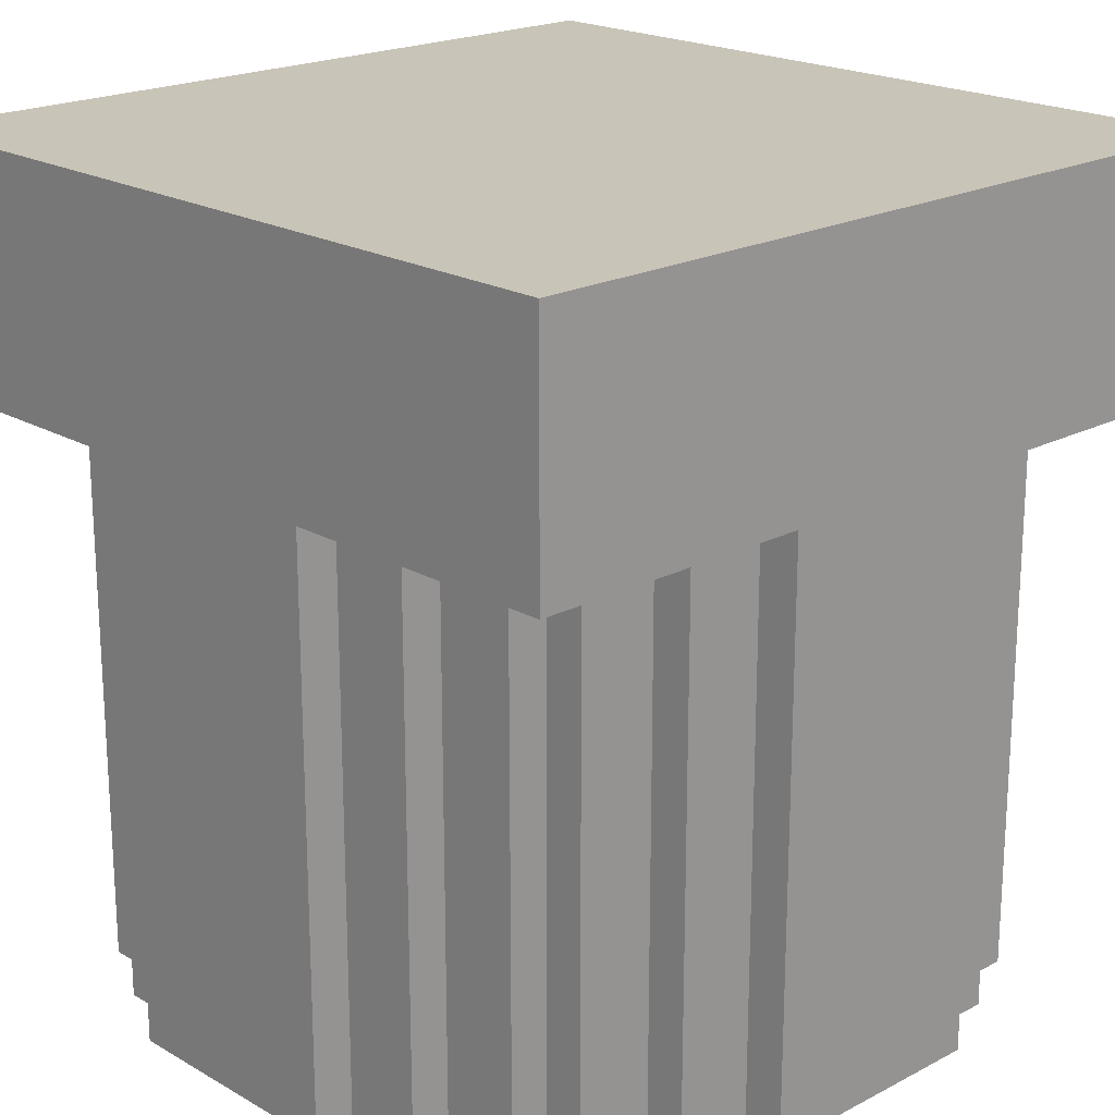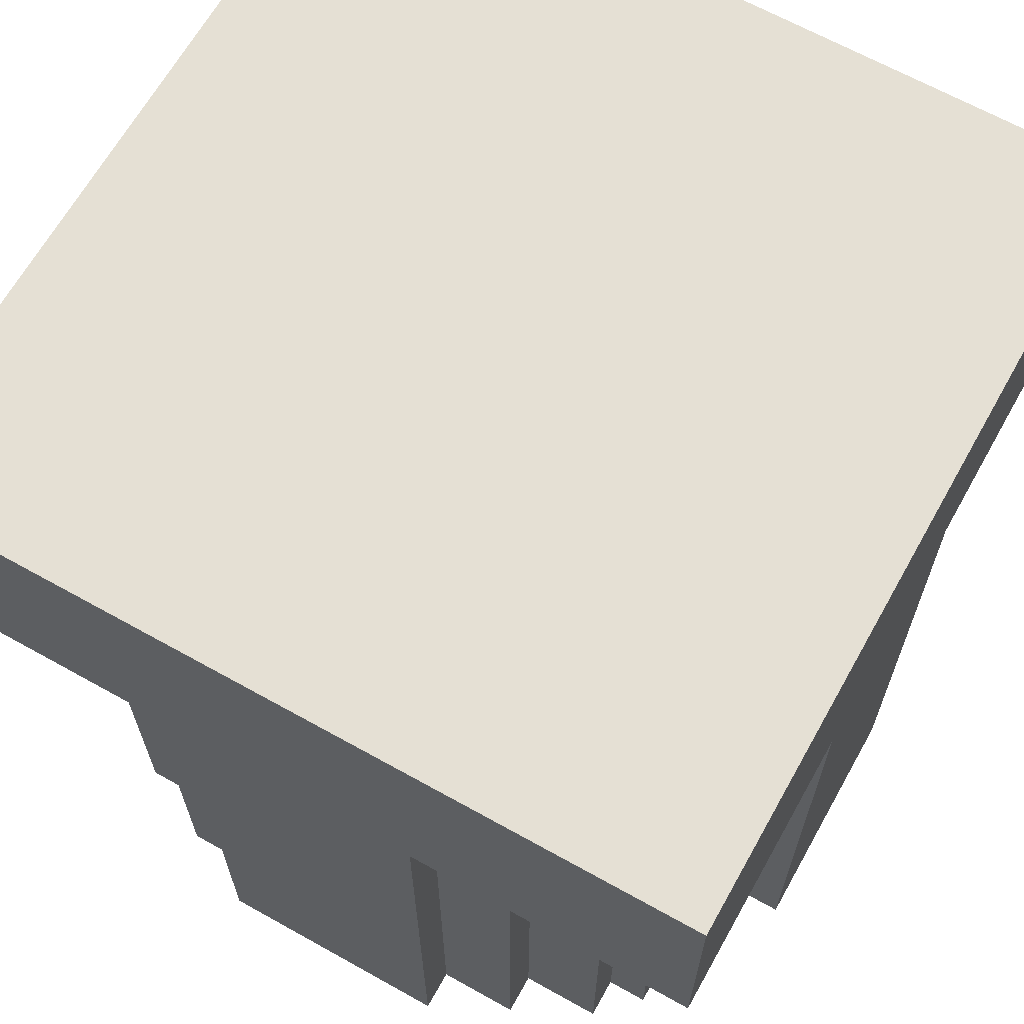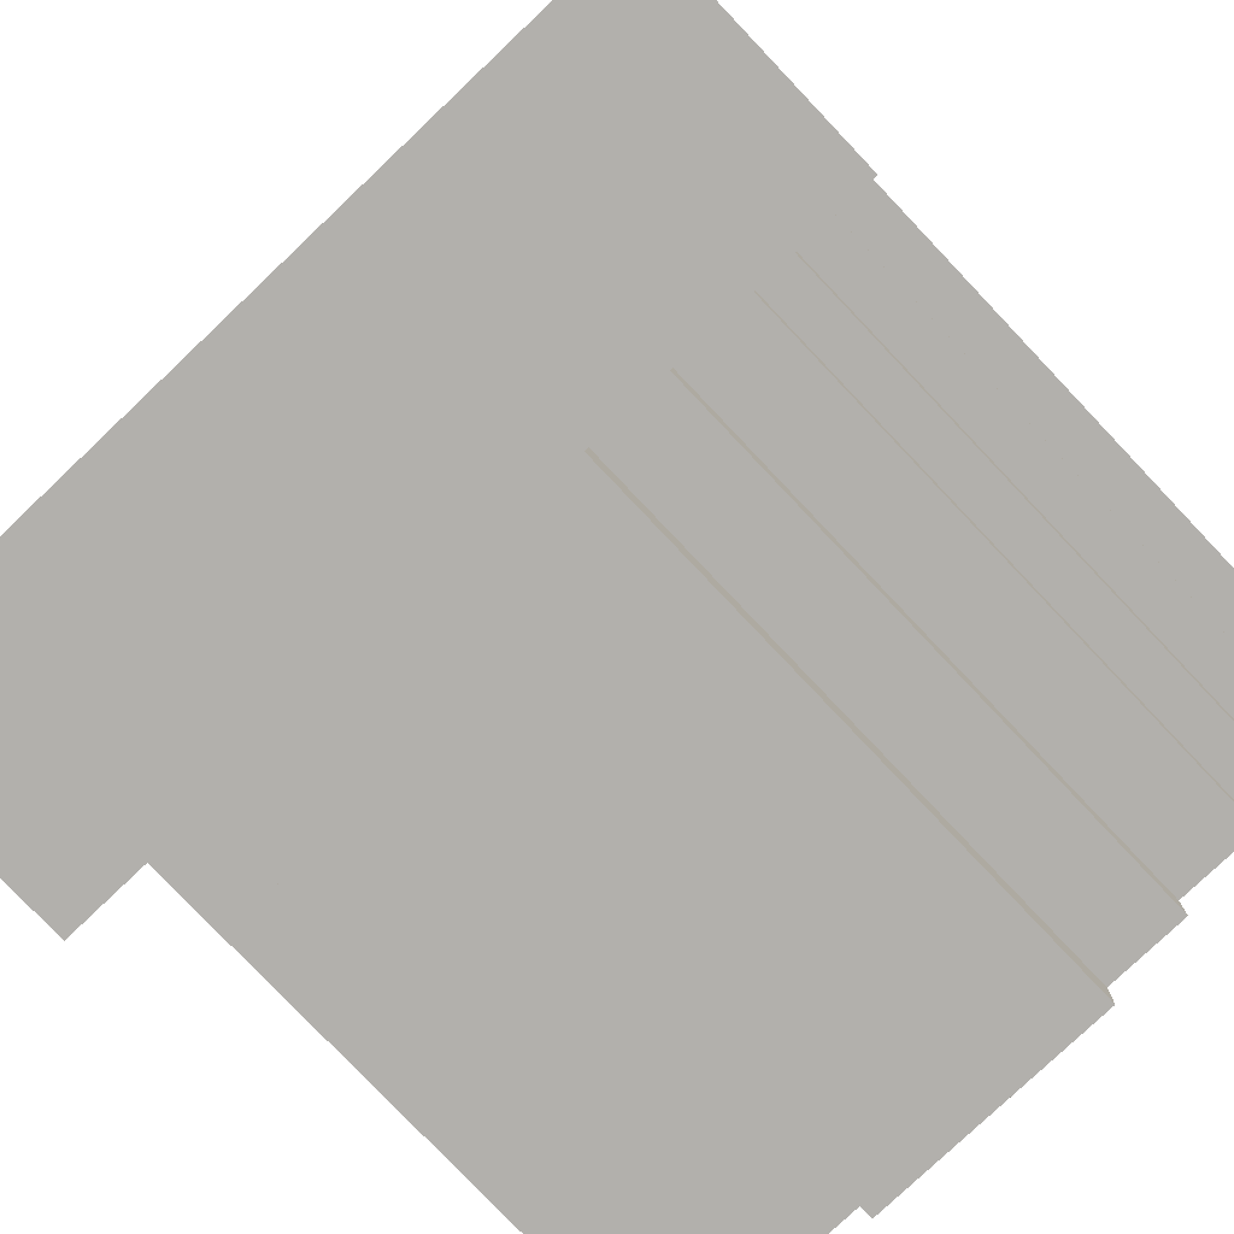
<metadata>
{"format":"obj","ext":"obj","renderer":"f3d","projection":"perspective","resolution":1024,"background":"white","views":[{"elev":20.2,"azim":-43.7,"up":"+Y"},{"elev":65.9,"azim":119.3,"up":"+Y"},{"elev":-78.7,"azim":-136.5,"up":"+Z"}]}
</metadata>
<code>
o
v -1 -1 0.3
v -1 -1 0.2
v -1 -1 0
v -1 -1 -0.1
v -1 -1 -0.2
v -1 -1 -0.3
v -1 0.4 1
v -1 0.4 0.3
v -1 0.4 0.2
v -1 0.4 0
v -1 0.4 -0.1
v -1 0.4 -0.2
v -1 0.4 -0.3
v -1 0.4 -1
v -1 1 1
v -1 1 -1
v -0.9 -1 0.5
v -0.9 -1 0.4
v -0.9 -1 0.3
v -0.9 -1 -0.3
v -0.9 -1 -0.4
v -0.9 -1 -0.5
v -0.9 0.4 0.5
v -0.9 0.4 0.4
v -0.9 0.4 0.3
v -0.9 0.4 -0.3
v -0.9 0.4 -0.4
v -0.9 0.4 -0.5
v -0.8 -1 0.7
v -0.8 -1 0.6
v -0.8 -1 0.5
v -0.8 -1 -0.5
v -0.8 -1 -0.6
v -0.8 -1 -0.7
v -0.8 0.4 0.7
v -0.8 0.4 0.6
v -0.8 0.4 0.5
v -0.8 0.4 -0.5
v -0.8 0.4 -0.6
v -0.8 0.4 -0.7
v -0.7 -1 0.8
v -0.7 -1 0.7
v -0.7 -1 -0.7
v -0.7 -1 -0.8
v -0.7 0.4 0.8
v -0.7 0.4 0.7
v -0.7 0.4 -0.7
v -0.7 0.4 -0.8
v -0.5 -1 0.9
v -0.5 -1 0.8
v -0.5 -1 -0.8
v -0.5 -1 -0.9
v -0.5 0.4 0.9
v -0.5 0.4 0.8
v -0.5 0.4 -0.8
v -0.5 0.4 -0.9
v -0.3 -1 1
v -0.3 -1 0.9
v -0.3 -1 -0.9
v -0.3 -1 -1
v -0.3 0.4 1
v -0.3 0.4 0.9
v -0.3 0.4 -0.9
v -0.3 0.4 -1
v 0.3 -1 1
v 0.3 -1 0.9
v 0.3 -1 -0.9
v 0.3 -1 -1
v 0.3 0.4 1
v 0.3 0.4 0.9
v 0.3 0.4 -0.9
v 0.3 0.4 -1
v 0.5 -1 0.9
v 0.5 -1 0.8
v 0.5 -1 -0.8
v 0.5 -1 -0.9
v 0.5 0.4 0.9
v 0.5 0.4 0.8
v 0.5 0.4 -0.8
v 0.5 0.4 -0.9
v 0.7 -1 0.8
v 0.7 -1 0.7
v 0.7 -1 -0.7
v 0.7 -1 -0.8
v 0.7 0.4 0.8
v 0.7 0.4 0.7
v 0.7 0.4 -0.7
v 0.7 0.4 -0.8
v 0.8 -1 0.7
v 0.8 -1 0.6
v 0.8 -1 0.5
v 0.8 -1 -0.5
v 0.8 -1 -0.6
v 0.8 -1 -0.7
v 0.8 0.4 0.7
v 0.8 0.4 0.6
v 0.8 0.4 0.5
v 0.8 0.4 -0.5
v 0.8 0.4 -0.6
v 0.8 0.4 -0.7
v 0.9 -1 0.5
v 0.9 -1 0.4
v 0.9 -1 0.3
v 0.9 -1 -0.3
v 0.9 -1 -0.4
v 0.9 -1 -0.5
v 0.9 0.4 0.5
v 0.9 0.4 0.4
v 0.9 0.4 0.3
v 0.9 0.4 -0.3
v 0.9 0.4 -0.4
v 0.9 0.4 -0.5
v 1 -1 0.3
v 1 -1 0.2
v 1 -1 0.1
v 1 -1 0
v 1 -1 -0.2
v 1 -1 -0.3
v 1 0.4 1
v 1 0.4 0.3
v 1 0.4 0.2
v 1 0.4 0.1
v 1 0.4 0
v 1 0.4 -0.2
v 1 0.4 -0.3
v 1 0.4 -1
v 1 1 1
v 1 1 -1
v -1 0.4 1
v -1 1 1
v -0.3 -1 1
v -0.3 0.4 1
v -0.2 -1 1
v -0.2 0.4 1
v -0.1 -1 1
v -0.1 0.4 1
v 0 -1 1
v 0 0.4 1
v 0.2 -1 1
v 0.2 0.4 1
v 0.3 -1 1
v 0.3 0.4 1
v 1 0.4 1
v 1 1 1
v -0.5 -1 0.9
v -0.5 0.4 0.9
v -0.4 -1 0.9
v -0.4 0.4 0.9
v -0.3 -1 0.9
v -0.3 0.4 0.9
v 0.3 -1 0.9
v 0.3 0.4 0.9
v 0.4 -1 0.9
v 0.4 0.4 0.9
v 0.5 -1 0.9
v 0.5 0.4 0.9
v -0.7 -1 0.8
v -0.7 0.4 0.8
v -0.6 -1 0.8
v -0.6 0.4 0.8
v -0.5 -1 0.8
v -0.5 0.4 0.8
v 0.5 -1 0.8
v 0.5 0.4 0.8
v 0.6 -1 0.8
v 0.6 0.4 0.8
v 0.7 -1 0.8
v 0.7 0.4 0.8
v -0.8 -1 0.7
v -0.8 0.4 0.7
v -0.7 -1 0.7
v -0.7 0.4 0.7
v 0.7 -1 0.7
v 0.7 0.4 0.7
v 0.8 -1 0.7
v 0.8 0.4 0.7
v -0.9 -1 0.5
v -0.9 0.4 0.5
v -0.8 -1 0.5
v -0.8 0.4 0.5
v 0.8 -1 0.5
v 0.8 0.4 0.5
v 0.9 -1 0.5
v 0.9 0.4 0.5
v -1 -1 0.3
v -1 0.4 0.3
v -0.9 -1 0.3
v -0.9 0.4 0.3
v 0.9 -1 0.3
v 0.9 0.4 0.3
v 1 -1 0.3
v 1 0.4 0.3
v -1 -1 -0.3
v -1 0.4 -0.3
v -0.9 -1 -0.3
v -0.9 0.4 -0.3
v 0.9 -1 -0.3
v 0.9 0.4 -0.3
v 1 -1 -0.3
v 1 0.4 -0.3
v -0.9 -1 -0.5
v -0.9 0.4 -0.5
v -0.8 -1 -0.5
v -0.8 0.4 -0.5
v 0.8 -1 -0.5
v 0.8 0.4 -0.5
v 0.9 -1 -0.5
v 0.9 0.4 -0.5
v -0.8 -1 -0.7
v -0.8 0.4 -0.7
v -0.7 -1 -0.7
v -0.7 0.4 -0.7
v 0.7 -1 -0.7
v 0.7 0.4 -0.7
v 0.8 -1 -0.7
v 0.8 0.4 -0.7
v -0.7 -1 -0.8
v -0.7 0.4 -0.8
v -0.6 -1 -0.8
v -0.6 0.4 -0.8
v -0.5 -1 -0.8
v -0.5 0.4 -0.8
v 0.5 -1 -0.8
v 0.5 0.4 -0.8
v 0.6 -1 -0.8
v 0.6 0.4 -0.8
v 0.7 -1 -0.8
v 0.7 0.4 -0.8
v -0.5 -1 -0.9
v -0.5 0.4 -0.9
v -0.4 -1 -0.9
v -0.4 0.4 -0.9
v -0.3 -1 -0.9
v -0.3 0.4 -0.9
v 0.3 -1 -0.9
v 0.3 0.4 -0.9
v 0.4 -1 -0.9
v 0.4 0.4 -0.9
v 0.5 -1 -0.9
v 0.5 0.4 -0.9
v -1 0.4 -1
v -1 1 -1
v -0.3 -1 -1
v -0.3 0.4 -1
v -0.2 -1 -1
v -0.2 0.4 -1
v -0.1 -1 -1
v -0.1 0.4 -1
v 0 -1 -1
v 0 0.4 -1
v 0.2 -1 -1
v 0.2 0.4 -1
v 0.3 -1 -1
v 0.3 0.4 -1
v 1 0.4 -1
v 1 1 -1
v -0.3 -1 1
v -0.2 -1 1
v -0.1 -1 1
v 0 -1 1
v 0.2 -1 1
v 0.3 -1 1
v -0.5 -1 0.9
v -0.4 -1 0.9
v -0.3 -1 0.9
v -0.2 -1 0.9
v -0.1 -1 0.9
v 0 -1 0.9
v 0.2 -1 0.9
v 0.3 -1 0.9
v 0.4 -1 0.9
v 0.5 -1 0.9
v -0.7 -1 0.8
v -0.6 -1 0.8
v -0.5 -1 0.8
v -0.4 -1 0.8
v 0.4 -1 0.8
v 0.5 -1 0.8
v 0.6 -1 0.8
v 0.7 -1 0.8
v -0.8 -1 0.7
v -0.7 -1 0.7
v -0.6 -1 0.7
v 0.6 -1 0.7
v 0.7 -1 0.7
v 0.8 -1 0.7
v -0.8 -1 0.6
v -0.7 -1 0.6
v 0.7 -1 0.6
v 0.8 -1 0.6
v -0.9 -1 0.5
v -0.8 -1 0.5
v 0.8 -1 0.5
v 0.9 -1 0.5
v -0.9 -1 0.4
v -0.8 -1 0.4
v 0.8 -1 0.4
v 0.9 -1 0.4
v -1 -1 0.3
v -0.9 -1 0.3
v 0.9 -1 0.3
v 1 -1 0.3
v -1 -1 0.2
v -0.9 -1 0.2
v 0.9 -1 0.2
v 1 -1 0.2
v 0.9 -1 0.1
v 1 -1 0.1
v -1 -1 0
v -0.9 -1 0
v 0.9 -1 0
v 1 -1 0
v -1 -1 -0.1
v -0.9 -1 -0.1
v -1 -1 -0.2
v -0.9 -1 -0.2
v 0.9 -1 -0.2
v 1 -1 -0.2
v -1 -1 -0.3
v -0.9 -1 -0.3
v 0.9 -1 -0.3
v 1 -1 -0.3
v -0.9 -1 -0.4
v -0.8 -1 -0.4
v 0.8 -1 -0.4
v 0.9 -1 -0.4
v -0.9 -1 -0.5
v -0.8 -1 -0.5
v 0.8 -1 -0.5
v 0.9 -1 -0.5
v -0.8 -1 -0.6
v -0.7 -1 -0.6
v 0.7 -1 -0.6
v 0.8 -1 -0.6
v -0.8 -1 -0.7
v -0.7 -1 -0.7
v -0.6 -1 -0.7
v 0.6 -1 -0.7
v 0.7 -1 -0.7
v 0.8 -1 -0.7
v -0.7 -1 -0.8
v -0.6 -1 -0.8
v -0.5 -1 -0.8
v -0.4 -1 -0.8
v 0.4 -1 -0.8
v 0.5 -1 -0.8
v 0.6 -1 -0.8
v 0.7 -1 -0.8
v -0.5 -1 -0.9
v -0.4 -1 -0.9
v -0.3 -1 -0.9
v -0.2 -1 -0.9
v -0.1 -1 -0.9
v 0 -1 -0.9
v 0.2 -1 -0.9
v 0.3 -1 -0.9
v 0.4 -1 -0.9
v 0.5 -1 -0.9
v -0.3 -1 -1
v -0.2 -1 -1
v -0.1 -1 -1
v 0 -1 -1
v 0.2 -1 -1
v 0.3 -1 -1
v -1 0.4 1
v -0.3 0.4 1
v 0.3 0.4 1
v 1 0.4 1
v -0.5 0.4 0.9
v -0.4 0.4 0.9
v -0.3 0.4 0.9
v 0.3 0.4 0.9
v 0.4 0.4 0.9
v 0.5 0.4 0.9
v -0.7 0.4 0.8
v -0.6 0.4 0.8
v -0.5 0.4 0.8
v 0.5 0.4 0.8
v 0.6 0.4 0.8
v 0.7 0.4 0.8
v -0.8 0.4 0.7
v -0.7 0.4 0.7
v 0.7 0.4 0.7
v 0.8 0.4 0.7
v -0.8 0.4 0.6
v 0.8 0.4 0.6
v -0.9 0.4 0.5
v -0.8 0.4 0.5
v 0.8 0.4 0.5
v 0.9 0.4 0.5
v -0.9 0.4 0.4
v 0.9 0.4 0.4
v -1 0.4 0.3
v -0.9 0.4 0.3
v 0.9 0.4 0.3
v 1 0.4 0.3
v -1 0.4 -0.3
v -0.9 0.4 -0.3
v 0.9 0.4 -0.3
v 1 0.4 -0.3
v -0.9 0.4 -0.4
v 0.9 0.4 -0.4
v -0.9 0.4 -0.5
v -0.8 0.4 -0.5
v 0.8 0.4 -0.5
v 0.9 0.4 -0.5
v -0.8 0.4 -0.6
v 0.8 0.4 -0.6
v -0.8 0.4 -0.7
v -0.7 0.4 -0.7
v 0.7 0.4 -0.7
v 0.8 0.4 -0.7
v -0.7 0.4 -0.8
v -0.6 0.4 -0.8
v -0.5 0.4 -0.8
v 0.5 0.4 -0.8
v 0.6 0.4 -0.8
v 0.7 0.4 -0.8
v -0.5 0.4 -0.9
v -0.4 0.4 -0.9
v -0.3 0.4 -0.9
v 0.3 0.4 -0.9
v 0.4 0.4 -0.9
v 0.5 0.4 -0.9
v -1 0.4 -1
v -0.3 0.4 -1
v 0.3 0.4 -1
v 1 0.4 -1
v -1 1 1
v 1 1 1
v -0.4 1 0.9
v 0.4 1 0.9
v -0.6 1 0.8
v -0.4 1 0.8
v 0.4 1 0.8
v 0.6 1 0.8
v -0.7 1 0.7
v -0.6 1 0.7
v 0.6 1 0.7
v 0.7 1 0.7
v -0.8 1 0.6
v -0.7 1 0.6
v 0.7 1 0.6
v 0.8 1 0.6
v -0.9 1 0.4
v -0.8 1 0.4
v 0.8 1 0.4
v 0.9 1 0.4
v -0.9 1 -0.4
v -0.8 1 -0.4
v 0.8 1 -0.4
v 0.9 1 -0.4
v -0.8 1 -0.6
v -0.7 1 -0.6
v 0.7 1 -0.6
v 0.8 1 -0.6
v -0.7 1 -0.7
v -0.6 1 -0.7
v 0.6 1 -0.7
v 0.7 1 -0.7
v -0.6 1 -0.8
v -0.4 1 -0.8
v 0.4 1 -0.8
v 0.6 1 -0.8
v -0.4 1 -0.9
v 0.4 1 -0.9
v -1 1 -1
v 1 1 -1
f 8 2 1
f 9 3 2
f 9 2 8
f 10 4 3
f 10 3 9
f 11 5 4
f 11 4 10
f 12 6 5
f 12 5 11
f 13 6 12
f 15 11 10
f 15 14 13
f 15 13 12
f 15 12 11
f 15 8 7
f 15 10 9
f 15 9 8
f 16 14 15
f 23 18 17
f 24 19 18
f 24 18 23
f 25 19 24
f 26 21 20
f 27 22 21
f 27 21 26
f 28 22 27
f 35 30 29
f 36 31 30
f 36 30 35
f 37 31 36
f 38 33 32
f 39 34 33
f 39 33 38
f 40 34 39
f 45 42 41
f 46 42 45
f 47 44 43
f 48 44 47
f 53 50 49
f 54 50 53
f 55 52 51
f 56 52 55
f 61 58 57
f 62 58 61
f 63 60 59
f 64 60 63
f 65 66 69
f 69 66 70
f 67 68 71
f 71 68 72
f 73 74 77
f 77 74 78
f 75 76 79
f 79 76 80
f 81 82 85
f 85 82 86
f 83 84 87
f 87 84 88
f 89 90 95
f 90 91 96
f 95 90 96
f 96 91 97
f 92 93 98
f 93 94 99
f 98 93 99
f 99 94 100
f 101 102 107
f 102 103 108
f 107 102 108
f 108 103 109
f 104 105 110
f 105 106 111
f 110 105 111
f 111 106 112
f 113 114 120
f 114 115 121
f 120 114 121
f 115 116 122
f 121 115 122
f 116 117 123
f 122 116 123
f 117 118 124
f 123 117 124
f 124 118 125
f 122 123 127
f 125 126 127
f 124 125 127
f 123 124 127
f 119 120 127
f 121 122 127
f 120 121 127
f 127 126 128
f 132 130 129
f 133 132 131
f 134 130 132
f 134 132 133
f 135 134 133
f 136 130 134
f 136 134 135
f 137 136 135
f 138 130 136
f 138 136 137
f 139 138 137
f 140 130 138
f 140 138 139
f 141 140 139
f 142 130 140
f 142 140 141
f 143 130 142
f 144 130 143
f 147 146 145
f 148 146 147
f 149 148 147
f 150 148 149
f 153 152 151
f 154 152 153
f 155 154 153
f 156 154 155
f 159 158 157
f 160 158 159
f 161 160 159
f 162 160 161
f 165 164 163
f 166 164 165
f 167 166 165
f 168 166 167
f 171 170 169
f 172 170 171
f 175 174 173
f 176 174 175
f 179 178 177
f 180 178 179
f 183 182 181
f 184 182 183
f 187 186 185
f 188 186 187
f 191 190 189
f 192 190 191
f 193 194 195
f 195 194 196
f 197 198 199
f 199 198 200
f 201 202 203
f 203 202 204
f 205 206 207
f 207 206 208
f 209 210 211
f 211 210 212
f 213 214 215
f 215 214 216
f 217 218 219
f 219 218 220
f 219 220 221
f 221 220 222
f 223 224 225
f 225 224 226
f 225 226 227
f 227 226 228
f 229 230 231
f 231 230 232
f 231 232 233
f 233 232 234
f 235 236 237
f 237 236 238
f 237 238 239
f 239 238 240
f 241 242 244
f 243 244 245
f 244 242 246
f 245 244 246
f 245 246 247
f 246 242 248
f 247 246 248
f 247 248 249
f 248 242 250
f 249 248 250
f 249 250 251
f 250 242 252
f 251 250 252
f 251 252 253
f 252 242 254
f 253 252 254
f 254 242 255
f 255 242 256
f 265 258 257
f 266 259 258
f 266 258 265
f 267 260 259
f 267 259 266
f 268 261 260
f 268 260 267
f 269 262 261
f 269 261 268
f 270 262 269
f 275 264 263
f 276 265 264
f 276 266 265
f 276 264 275
f 276 267 266
f 276 268 267
f 276 271 270
f 276 270 269
f 276 269 268
f 277 272 271
f 277 271 276
f 278 272 277
f 282 274 273
f 283 275 274
f 283 276 275
f 283 274 282
f 283 277 276
f 283 279 278
f 283 278 277
f 284 280 279
f 284 279 283
f 285 280 284
f 287 282 281
f 288 283 282
f 288 282 287
f 288 284 283
f 288 285 284
f 289 286 285
f 289 285 288
f 290 286 289
f 292 288 287
f 292 289 288
f 292 290 289
f 293 290 292
f 295 292 291
f 296 293 292
f 296 292 295
f 297 294 293
f 297 293 296
f 298 294 297
f 300 296 295
f 300 297 296
f 300 298 297
f 301 298 300
f 303 300 299
f 304 301 300
f 304 300 303
f 305 302 301
f 305 301 304
f 306 302 305
f 307 304 303
f 307 305 304
f 307 306 305
f 308 306 307
f 309 307 303
f 310 307 309
f 311 308 307
f 311 307 310
f 312 308 311
f 313 310 309
f 314 311 310
f 314 310 313
f 314 312 311
f 315 314 313
f 316 312 314
f 316 314 315
f 317 312 316
f 318 312 317
f 319 316 315
f 320 317 316
f 320 316 319
f 321 318 317
f 321 317 320
f 322 318 321
f 323 321 320
f 324 321 323
f 325 321 324
f 326 321 325
f 327 324 323
f 328 325 324
f 328 324 327
f 329 326 325
f 329 325 328
f 330 326 329
f 331 329 328
f 332 329 331
f 333 329 332
f 334 329 333
f 335 332 331
f 336 333 332
f 336 332 335
f 337 333 336
f 338 333 337
f 339 334 333
f 339 333 338
f 340 334 339
f 341 337 336
f 342 338 337
f 342 337 341
f 343 338 342
f 344 338 343
f 345 338 344
f 346 338 345
f 347 339 338
f 347 338 346
f 348 339 347
f 349 344 343
f 350 345 344
f 350 344 349
f 351 345 350
f 352 345 351
f 353 345 352
f 354 345 353
f 355 345 354
f 356 345 355
f 357 346 345
f 357 345 356
f 358 346 357
f 359 352 351
f 360 353 352
f 360 352 359
f 361 354 353
f 361 353 360
f 362 355 354
f 362 354 361
f 363 356 355
f 363 355 362
f 364 356 363
f 369 366 365
f 370 366 369
f 371 366 370
f 372 368 367
f 373 368 372
f 374 368 373
f 375 369 365
f 376 369 375
f 377 369 376
f 378 368 374
f 379 368 378
f 380 368 379
f 381 375 365
f 382 375 381
f 383 368 380
f 384 368 383
f 385 381 365
f 386 368 384
f 387 385 365
f 388 385 387
f 389 368 386
f 390 368 389
f 391 387 365
f 392 368 390
f 393 391 365
f 394 391 393
f 395 368 392
f 396 368 395
f 401 398 397
f 402 400 399
f 403 401 397
f 406 400 402
f 407 404 403
f 408 406 405
f 409 407 403
f 412 406 408
f 413 410 409
f 418 412 411
f 419 414 413
f 419 415 414
f 424 417 416
f 424 418 417
f 425 403 397
f 425 409 403
f 425 413 409
f 425 421 420
f 425 420 419
f 425 419 413
f 426 421 425
f 427 423 422
f 427 424 423
f 428 400 406
f 428 424 427
f 428 418 424
f 428 412 418
f 428 406 412
f 429 430 431
f 431 430 432
f 429 431 433
f 431 432 434
f 433 431 434
f 432 430 435
f 434 432 435
f 435 430 436
f 429 433 437
f 433 434 438
f 437 433 438
f 434 435 438
f 435 436 438
f 436 430 439
f 438 436 439
f 439 430 440
f 429 437 441
f 437 438 442
f 441 437 442
f 438 439 442
f 439 440 442
f 440 430 443
f 442 440 443
f 443 430 444
f 429 441 445
f 441 442 446
f 445 441 446
f 442 443 446
f 443 444 446
f 444 430 447
f 446 444 447
f 447 430 448
f 429 445 449
f 445 446 449
f 447 448 449
f 446 447 449
f 449 448 450
f 450 448 451
f 448 430 452
f 451 448 452
f 450 451 453
f 449 450 453
f 453 451 454
f 454 451 455
f 451 452 456
f 455 451 456
f 454 455 457
f 453 454 457
f 457 455 458
f 458 455 459
f 455 456 460
f 459 455 460
f 458 459 461
f 457 458 461
f 461 459 462
f 462 459 463
f 459 460 464
f 463 459 464
f 462 463 465
f 461 462 465
f 463 464 466
f 465 463 466
f 429 449 467
f 449 453 467
f 465 466 467
f 461 465 467
f 457 461 467
f 453 457 467
f 452 430 468
f 467 466 468
f 466 464 468
f 460 456 468
f 464 460 468
f 456 452 468

</code>
